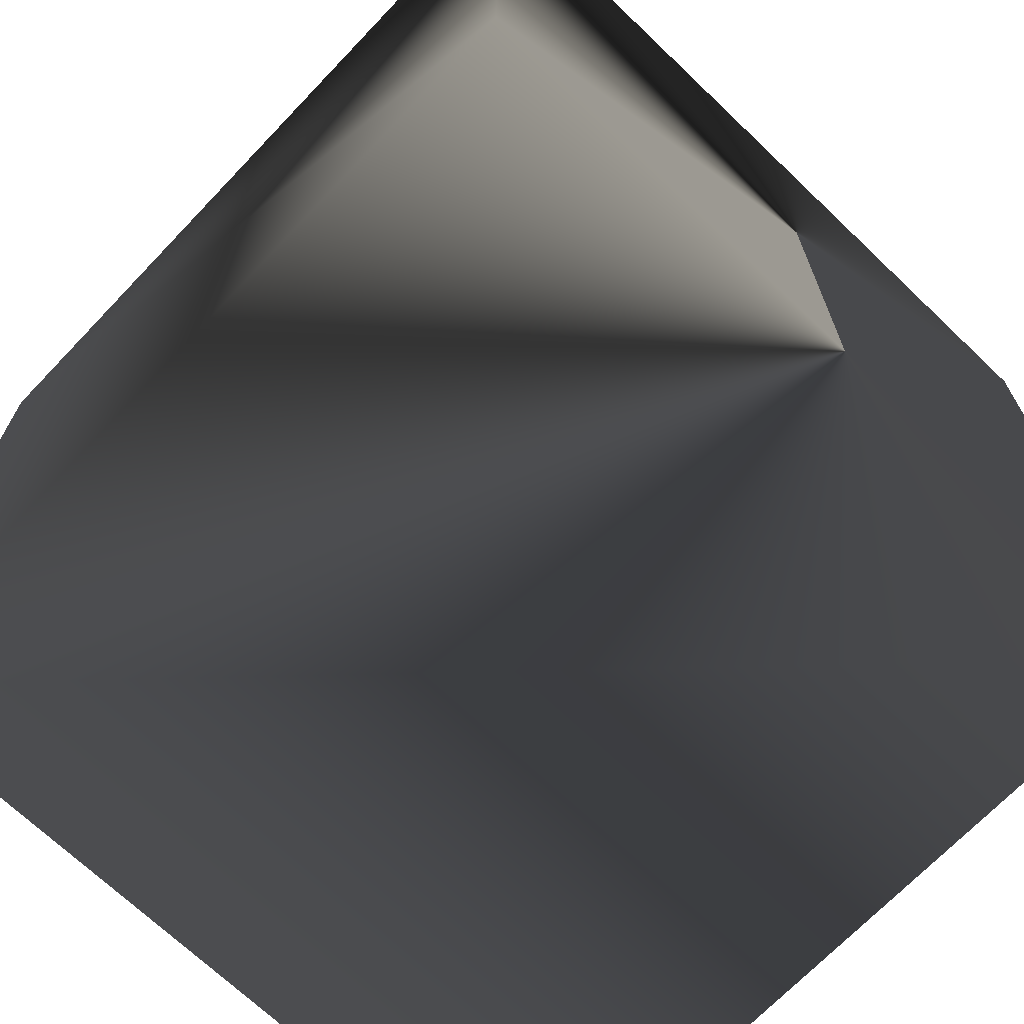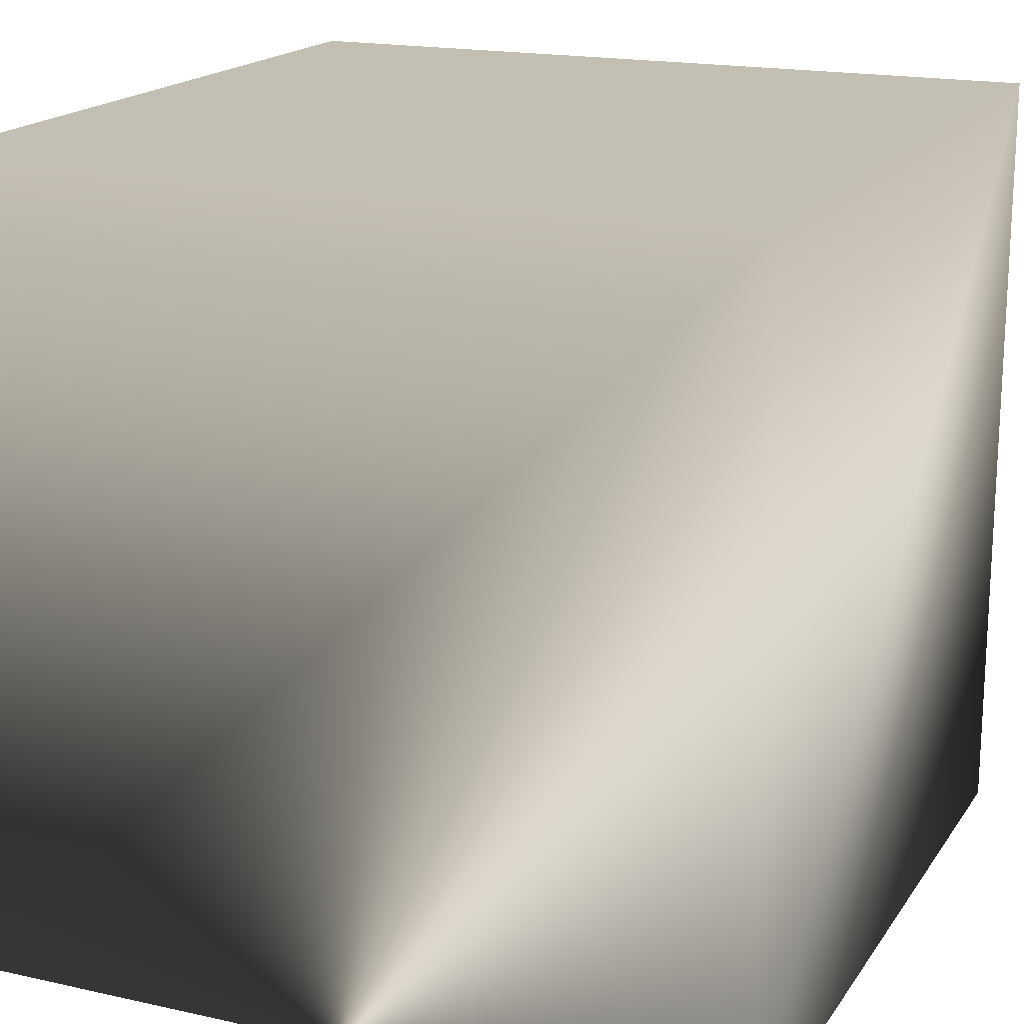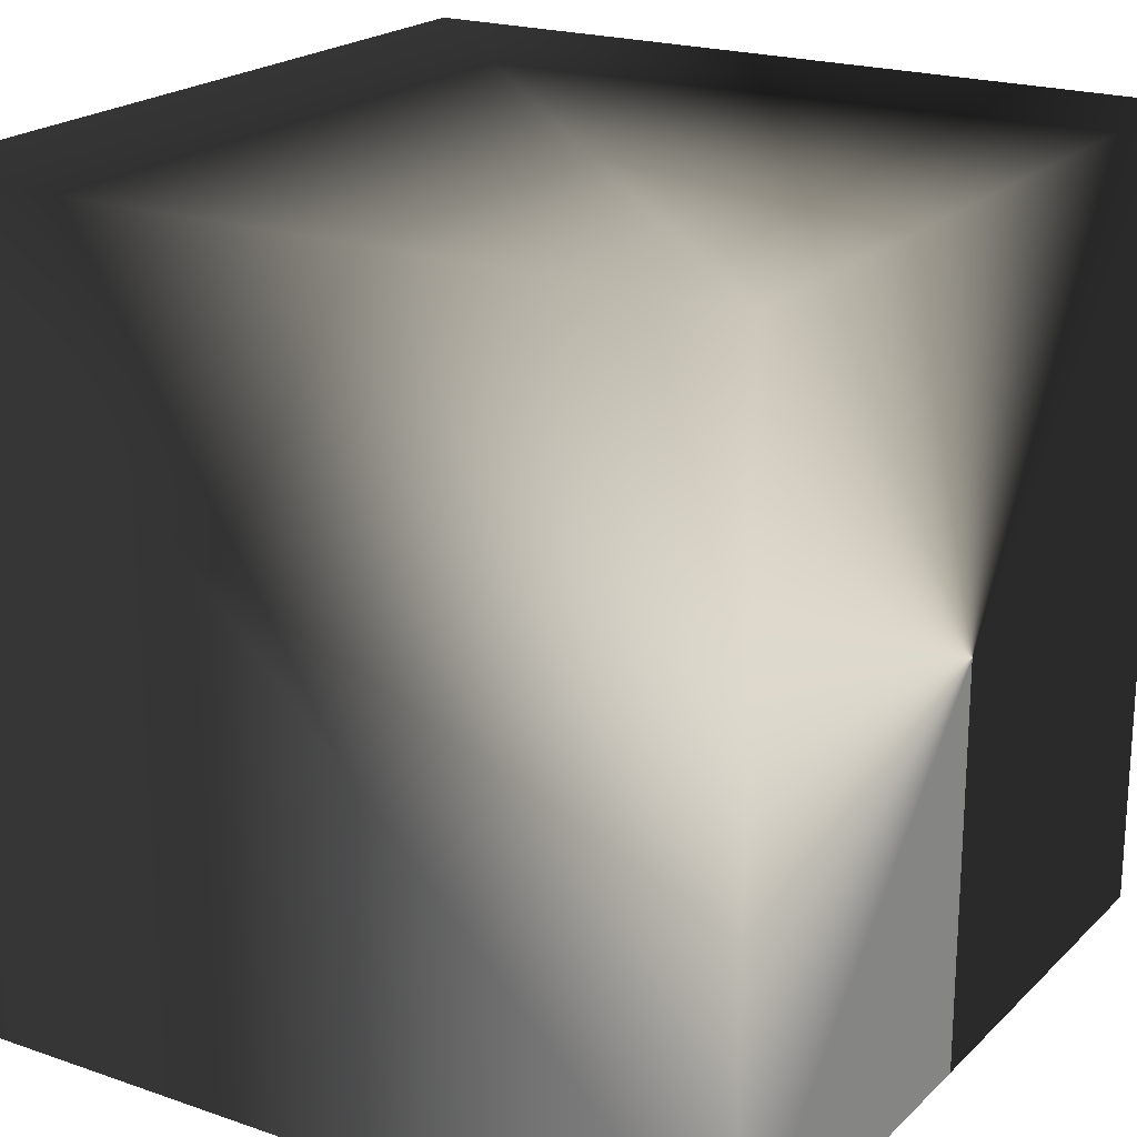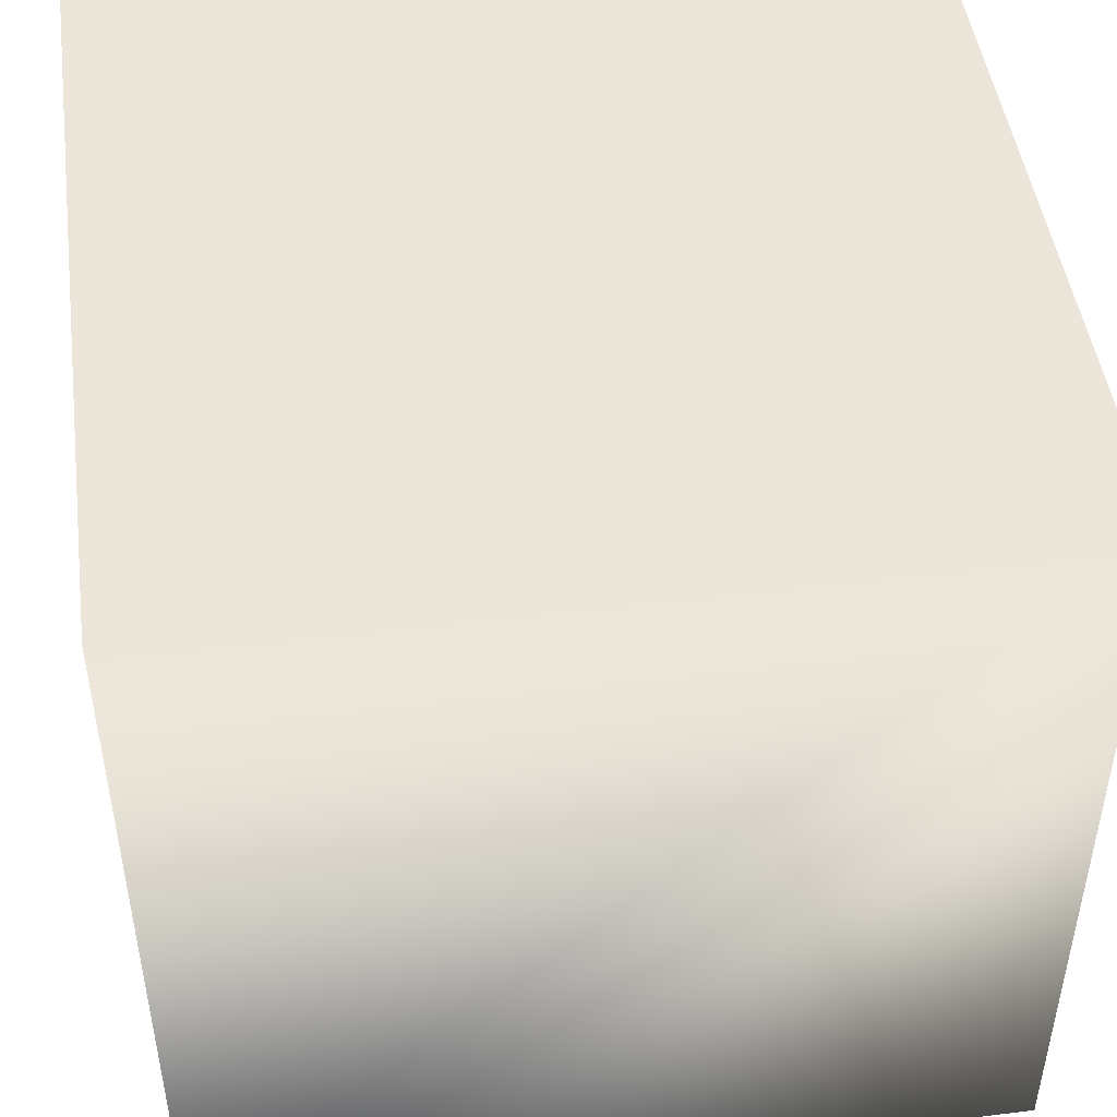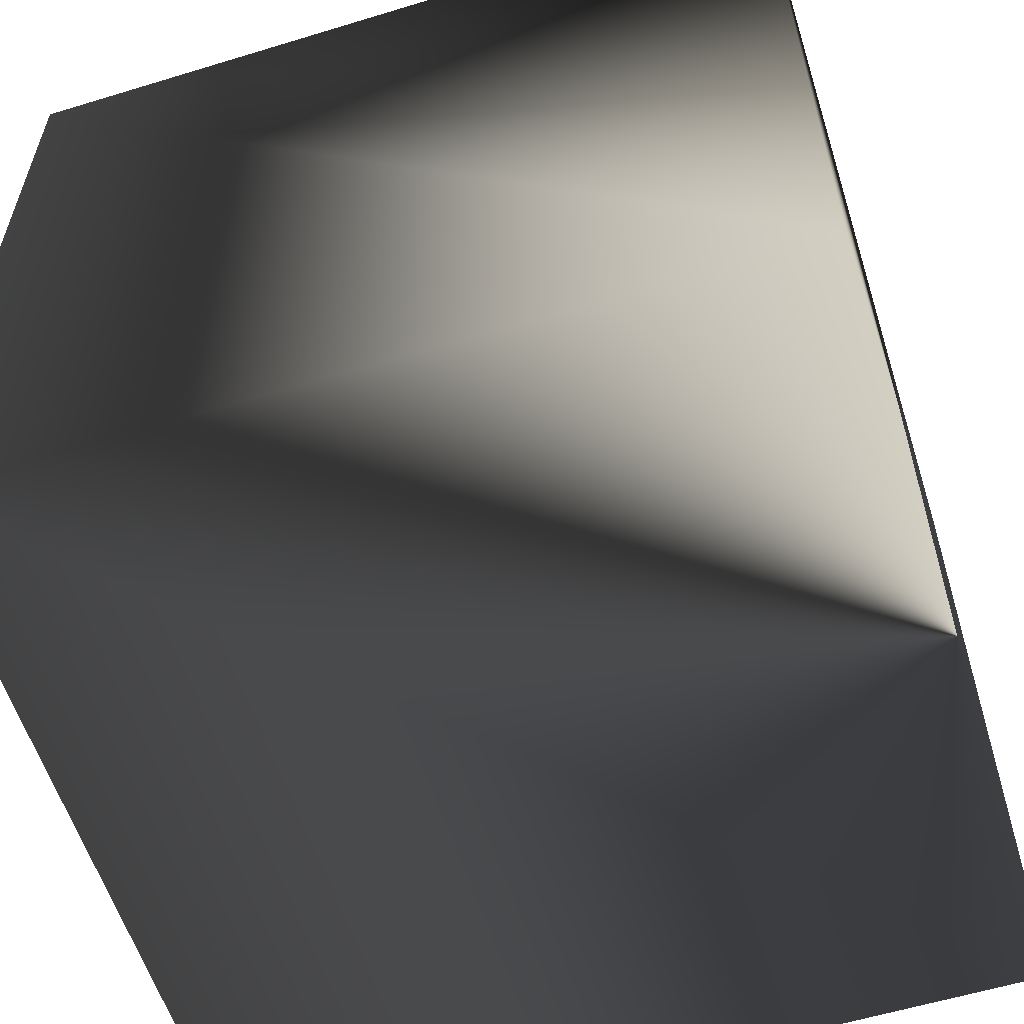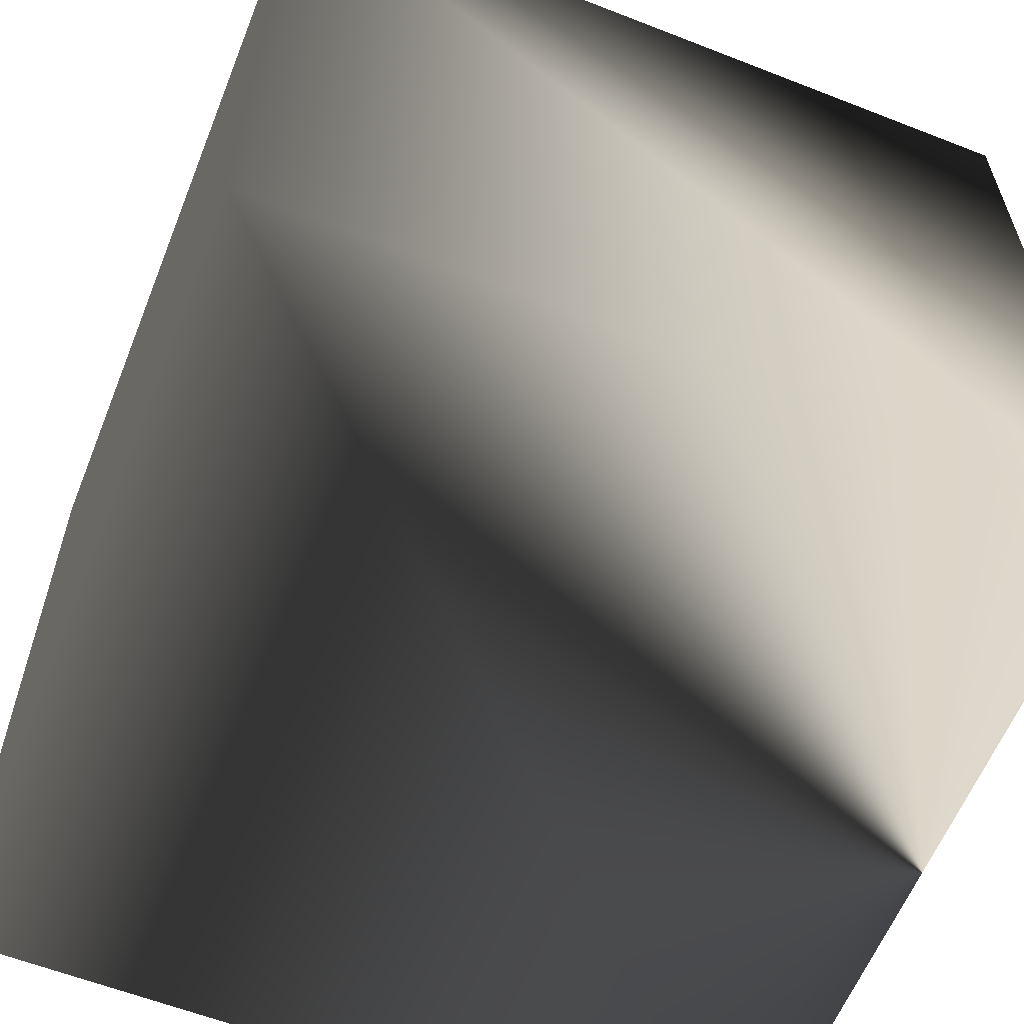
<metadata>
{"format":"obj","ext":"obj","renderer":"f3d","projection":"perspective","resolution":1024,"background":"white","views":[{"elev":-69.8,"azim":136.3,"up":"+Y"},{"elev":17.9,"azim":23.5,"up":"+Z"},{"elev":20.9,"azim":121.8,"up":"+Y"},{"elev":47.5,"azim":82.2,"up":"+Z"},{"elev":-58.5,"azim":107.5,"up":"+Y"},{"elev":-60.4,"azim":68.2,"up":"+Y"}]}
</metadata>
<code>
v -5 5 0
v 5 5 0
v 5 -5 0
v -5 -5 0
v 5 -5 10
v -5 -5 10
v 5 5 10
v -5 5 10
f 1 2 3 4
f 4 3 5 6
f 3 2 7 5
f 2 1 8 7
f 1 4 6 8
f 6 5 7 8

</code>
